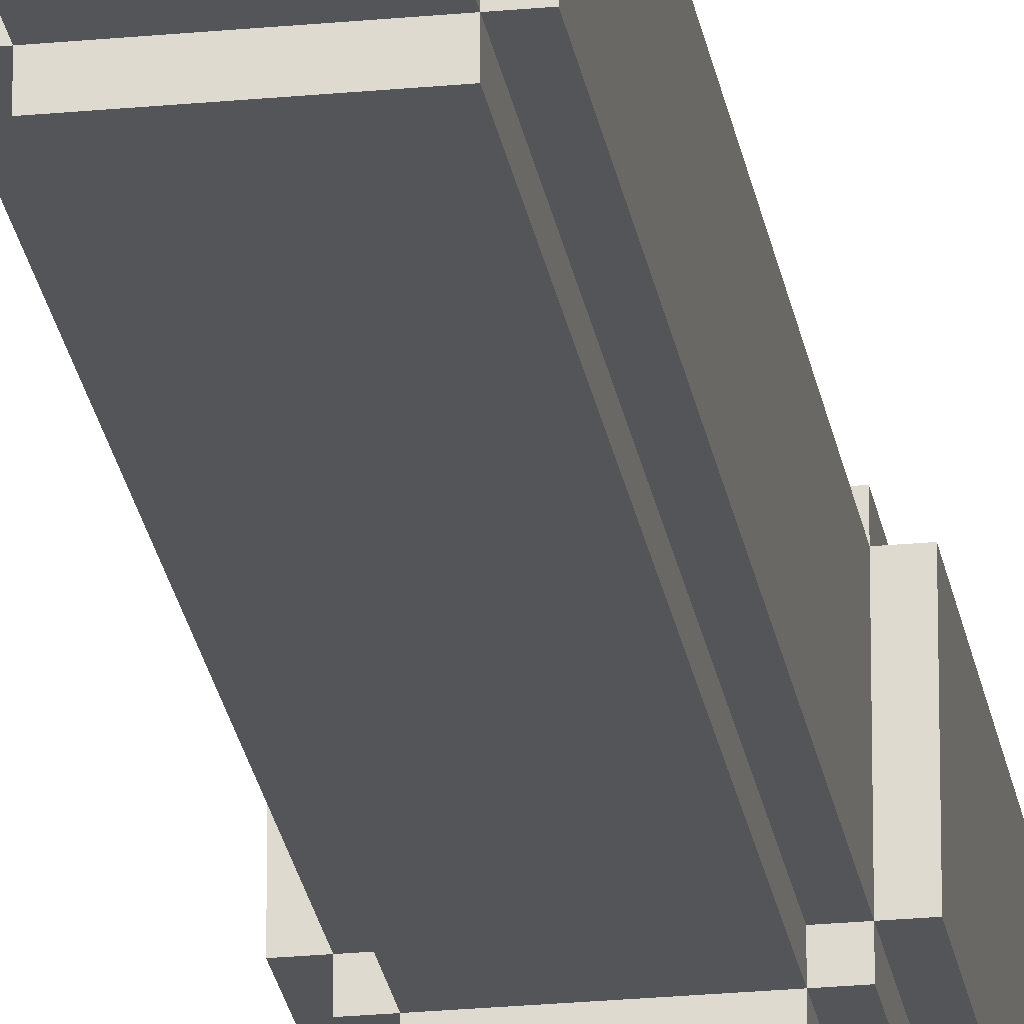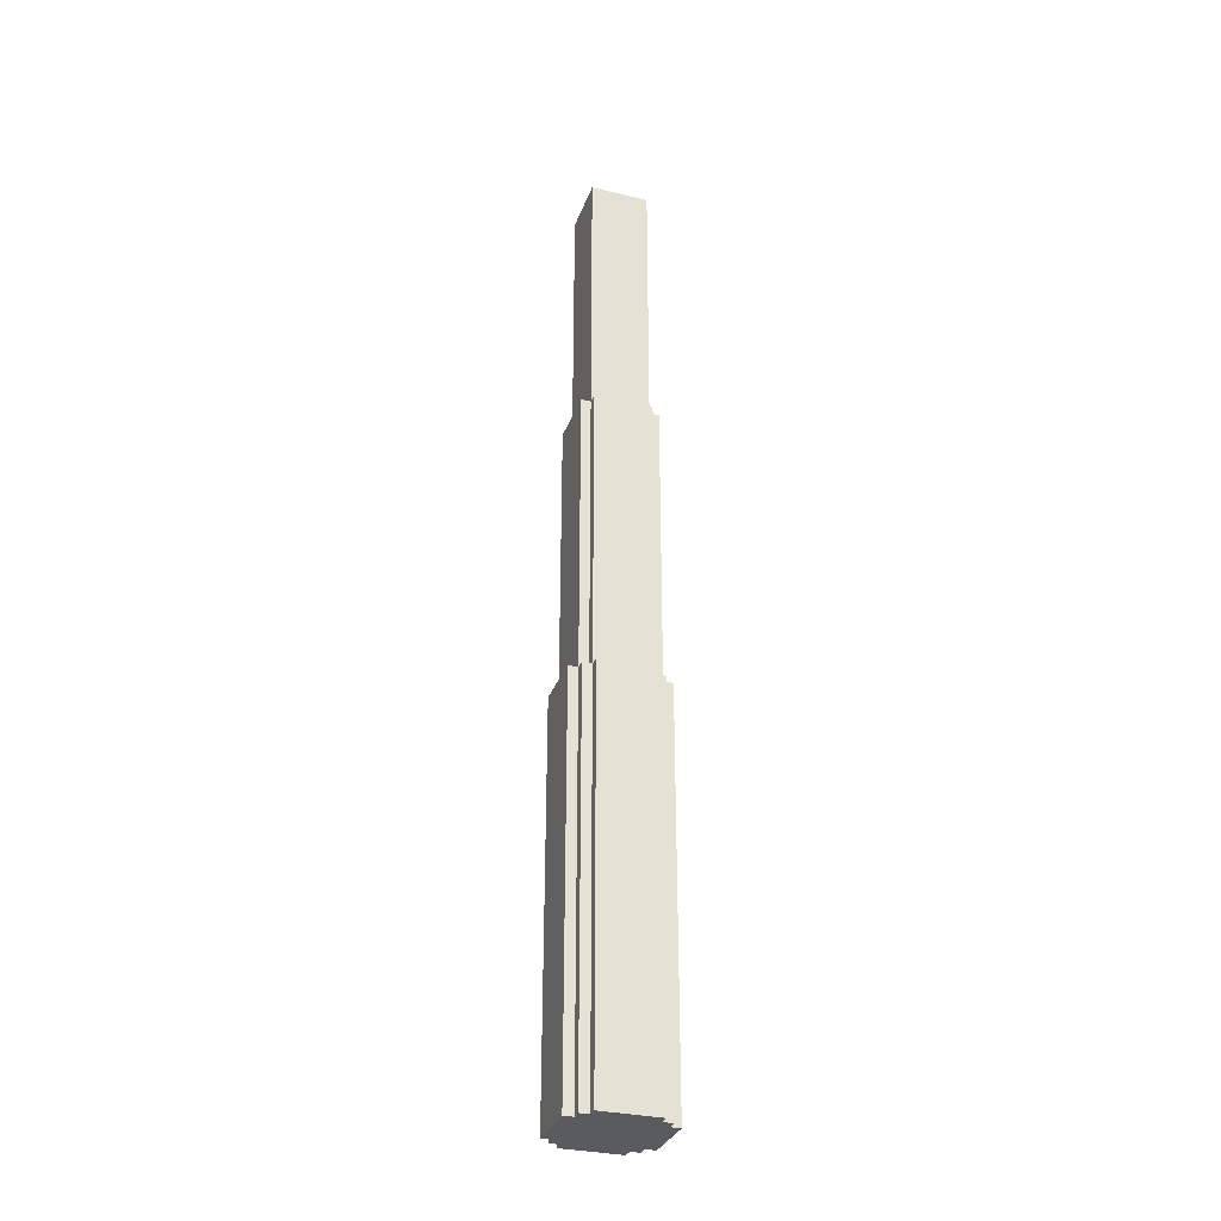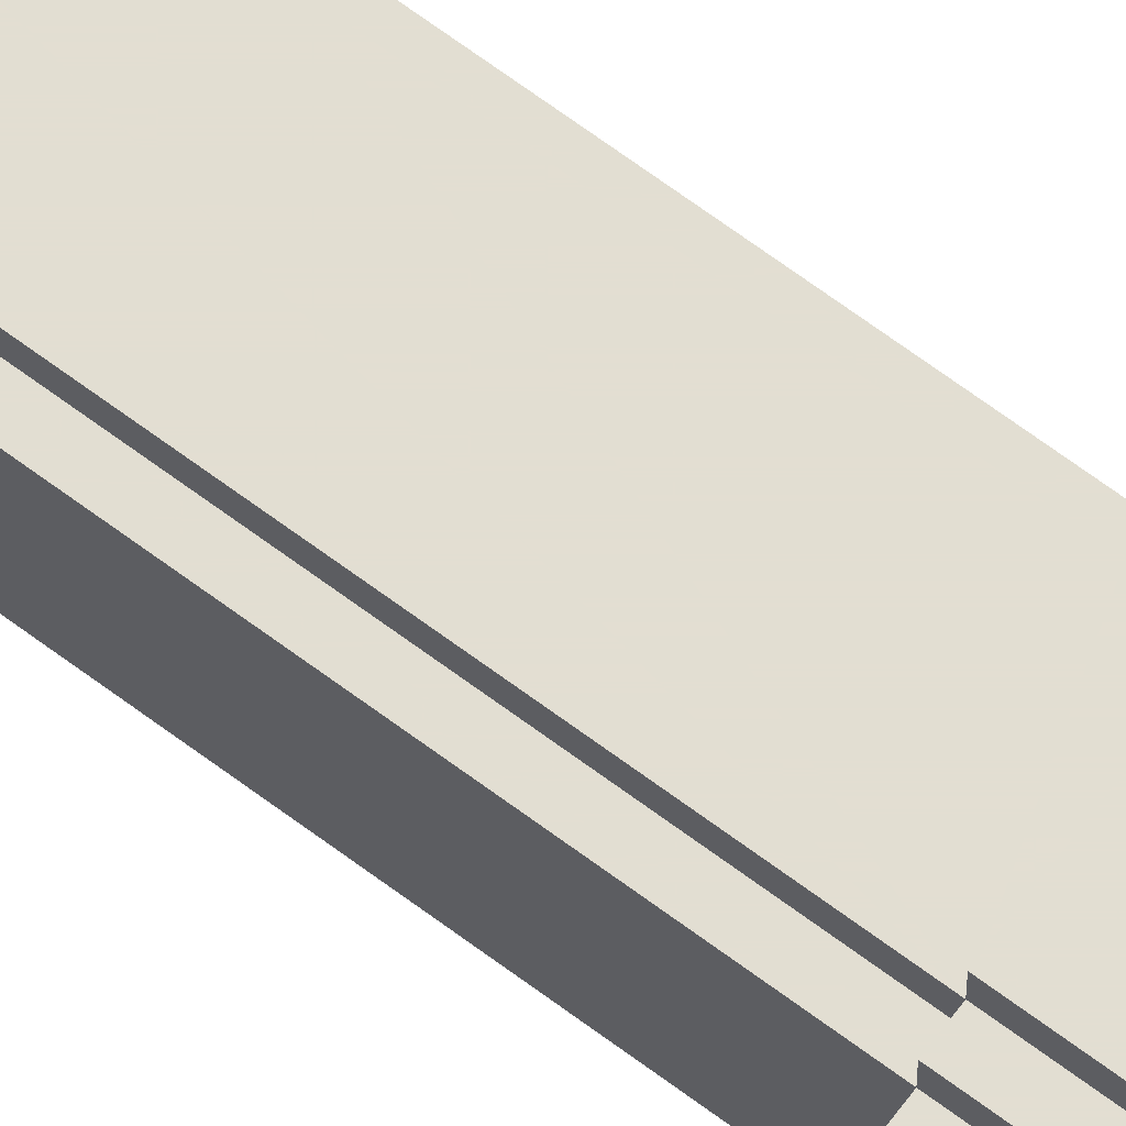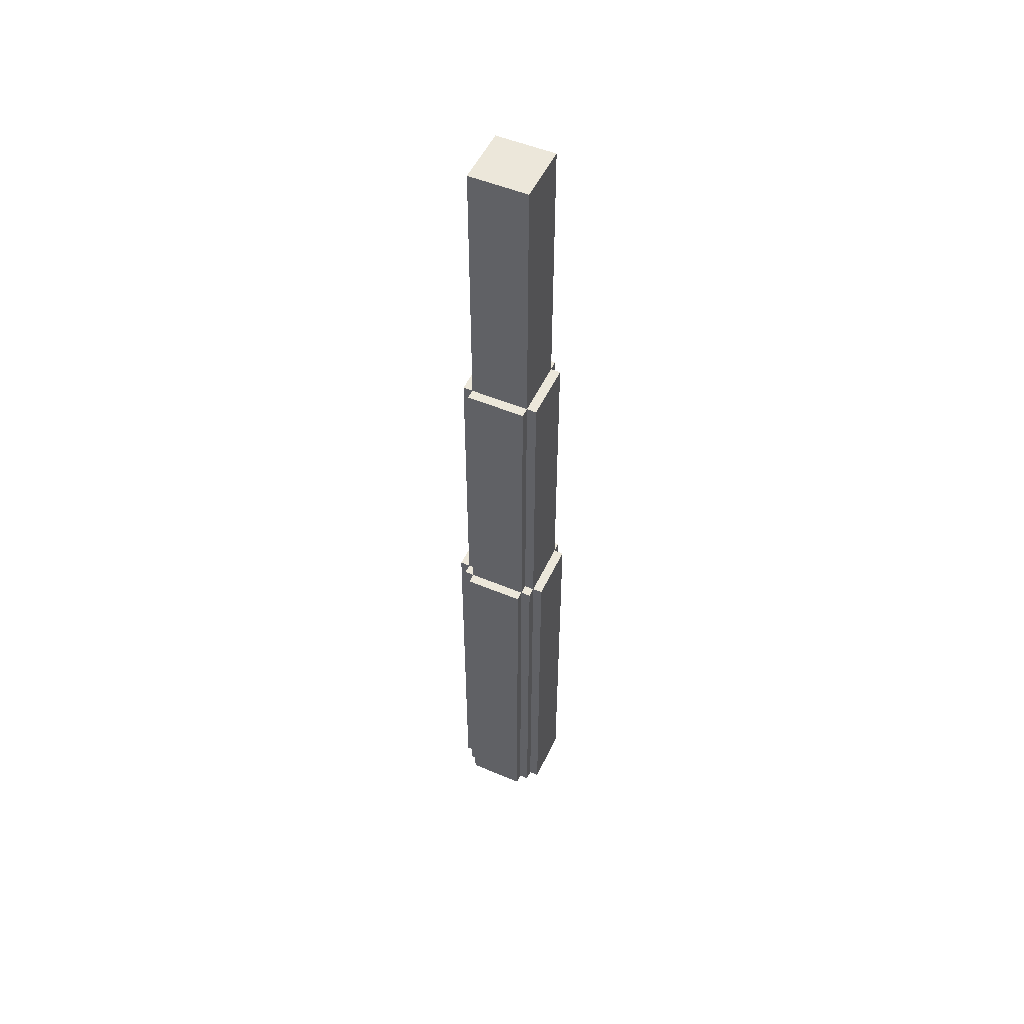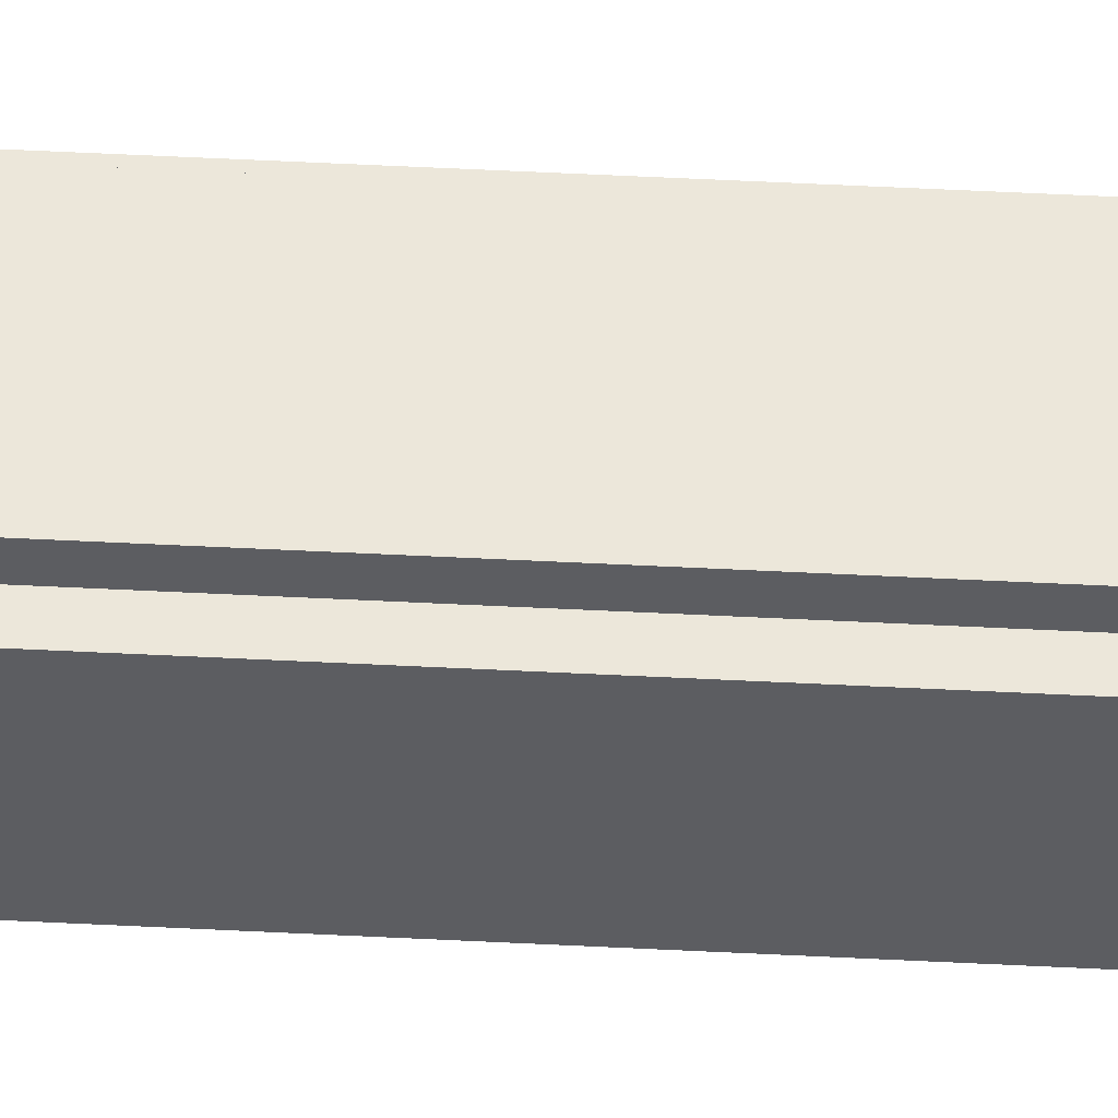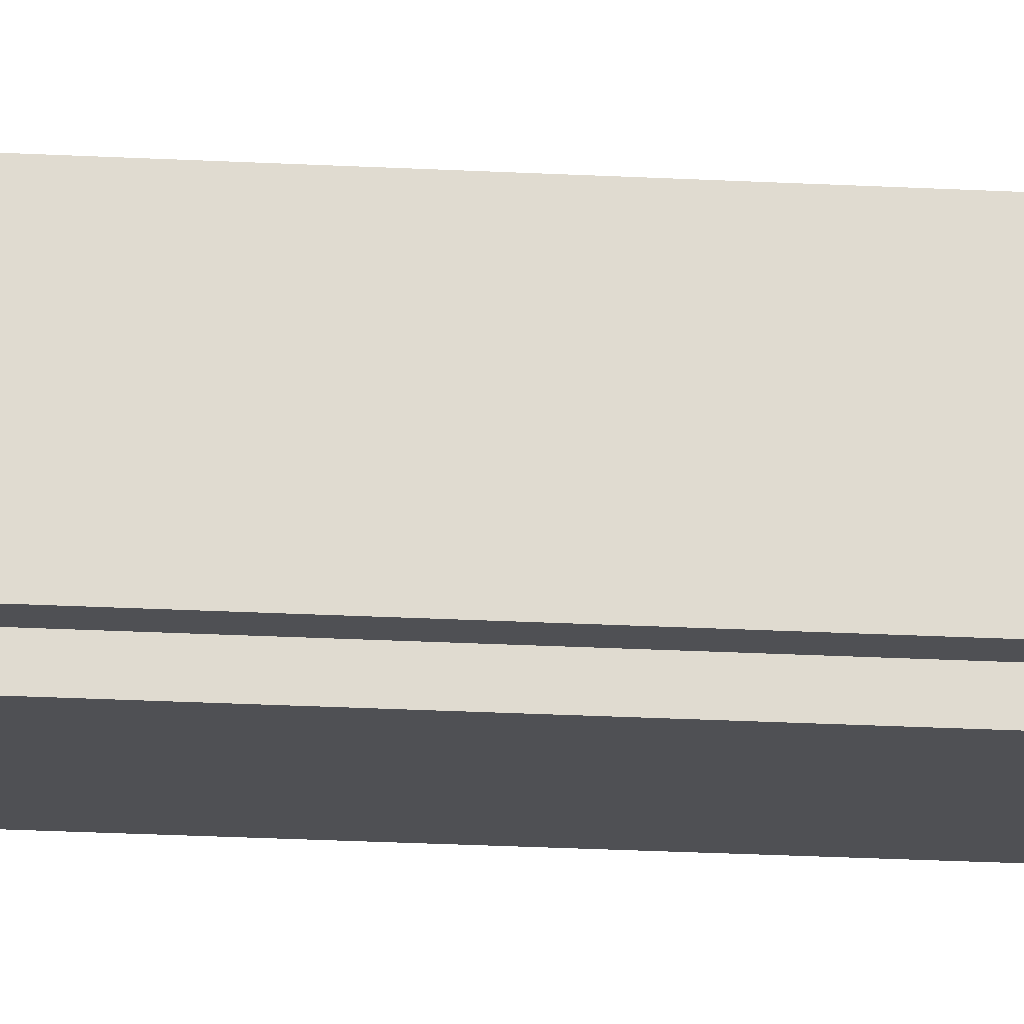
<metadata>
{"format":"obj","ext":"obj","renderer":"f3d","projection":"perspective","resolution":1024,"background":"white","views":[{"elev":-24.6,"azim":-171.0,"up":"+Z"},{"elev":-32.0,"azim":71.6,"up":"+Y"},{"elev":67.8,"azim":-53.2,"up":"+Z"},{"elev":51.6,"azim":-65.5,"up":"+Y"},{"elev":53.5,"azim":-86.9,"up":"+Z"},{"elev":-19.2,"azim":83.8,"up":"+Z"}]}
</metadata>
<code>
g Model
v -1.468 -16 0.8807
v -1.468 -3.963 0.8807
v -1.468 -3.963 -0.8807
v -1.468 -16 -0.8807
f 1 2 3 4
v -1.174 -3.963 0.8807
v -1.174 4.844 0.8807
v -1.174 4.844 -0.8807
v -1.174 -3.963 -0.8807
f 5 6 7 8
v -1.174 -16 -0.8807
v -1.174 -3.963 -0.8807
v -1.174 -3.963 -1.174
v -1.174 -16 -1.174
f 9 10 11 12
v -1.174 -16 1.174
v -1.174 -3.963 1.174
v -1.174 -3.963 0.8807
v -1.174 -16 0.8807
f 13 14 15 16
v -0.8807 4.844 0.8807
v -0.8807 13.06 0.8807
v -0.8807 13.06 -0.8807
v -0.8807 4.844 -0.8807
f 17 18 19 20
v -0.8807 -16 -1.174
v -0.8807 -3.963 -1.174
v -0.8807 -3.963 -1.468
v -0.8807 -16 -1.468
f 21 22 23 24
v -0.8807 -16 1.468
v -0.8807 -3.963 1.468
v -0.8807 -3.963 1.174
v -0.8807 -16 1.174
f 25 26 27 28
v -0.8807 -3.963 -0.8807
v -0.8807 4.844 -0.8807
v -0.8807 4.844 -1.174
v -0.8807 -3.963 -1.174
f 29 30 31 32
v -0.8807 -3.963 1.174
v -0.8807 4.844 1.174
v -0.8807 4.844 0.8807
v -0.8807 -3.963 0.8807
f 33 34 35 36
v 0.8807 4.844 -0.8807
v 0.8807 13.06 -0.8807
v 0.8807 13.06 0.8807
v 0.8807 4.844 0.8807
f 37 38 39 40
v 0.8807 -16 -1.468
v 0.8807 -3.963 -1.468
v 0.8807 -3.963 -1.174
v 0.8807 -16 -1.174
f 41 42 43 44
v 0.8807 -16 1.174
v 0.8807 -3.963 1.174
v 0.8807 -3.963 1.468
v 0.8807 -16 1.468
f 45 46 47 48
v 0.8807 -3.963 -1.174
v 0.8807 4.844 -1.174
v 0.8807 4.844 -0.8807
v 0.8807 -3.963 -0.8807
f 49 50 51 52
v 0.8807 -3.963 0.8807
v 0.8807 4.844 0.8807
v 0.8807 4.844 1.174
v 0.8807 -3.963 1.174
f 53 54 55 56
v 1.174 -3.963 -0.8807
v 1.174 4.844 -0.8807
v 1.174 4.844 0.8807
v 1.174 -3.963 0.8807
f 57 58 59 60
v 1.174 -16 -1.174
v 1.174 -3.963 -1.174
v 1.174 -3.963 -0.8807
v 1.174 -16 -0.8807
f 61 62 63 64
v 1.174 -16 0.8807
v 1.174 -3.963 0.8807
v 1.174 -3.963 1.174
v 1.174 -16 1.174
f 65 66 67 68
v 1.468 -16 -0.8807
v 1.468 -3.963 -0.8807
v 1.468 -3.963 0.8807
v 1.468 -16 0.8807
f 69 70 71 72
v -1.174 -16 -1.174
v 1.174 -16 -1.174
v 1.174 -16 1.174
v -1.174 -16 1.174
f 73 74 75 76
v -0.8807 -16 -1.468
v 0.8807 -16 -1.468
v 0.8807 -16 -1.174
v -0.8807 -16 -1.174
f 77 78 79 80
v -1.468 -16 -0.8807
v -1.174 -16 -0.8807
v -1.174 -16 0.8807
v -1.468 -16 0.8807
f 81 82 83 84
v 1.174 -16 -0.8807
v 1.468 -16 -0.8807
v 1.468 -16 0.8807
v 1.174 -16 0.8807
f 85 86 87 88
v -0.8807 -16 1.174
v 0.8807 -16 1.174
v 0.8807 -16 1.468
v -0.8807 -16 1.468
f 89 90 91 92
v -0.8807 -3.963 -1.174
v 0.8807 -3.963 -1.174
v 0.8807 -3.963 -1.468
v -0.8807 -3.963 -1.468
f 93 94 95 96
v -1.468 -3.963 0.8807
v -1.174 -3.963 0.8807
v -1.174 -3.963 -0.8807
v -1.468 -3.963 -0.8807
f 97 98 99 100
v 1.174 -3.963 0.8807
v 1.468 -3.963 0.8807
v 1.468 -3.963 -0.8807
v 1.174 -3.963 -0.8807
f 101 102 103 104
v -0.8807 -3.963 1.468
v 0.8807 -3.963 1.468
v 0.8807 -3.963 1.174
v -0.8807 -3.963 1.174
f 105 106 107 108
v -1.174 -3.963 -0.8807
v -0.8807 -3.963 -0.8807
v -0.8807 -3.963 -1.174
v -1.174 -3.963 -1.174
f 109 110 111 112
v 0.8807 -3.963 -0.8807
v 1.174 -3.963 -0.8807
v 1.174 -3.963 -1.174
v 0.8807 -3.963 -1.174
f 113 114 115 116
v -1.174 -3.963 1.174
v -0.8807 -3.963 1.174
v -0.8807 -3.963 0.8807
v -1.174 -3.963 0.8807
f 117 118 119 120
v 0.8807 -3.963 1.174
v 1.174 -3.963 1.174
v 1.174 -3.963 0.8807
v 0.8807 -3.963 0.8807
f 121 122 123 124
v -0.8807 4.844 -0.8807
v 0.8807 4.844 -0.8807
v 0.8807 4.844 -1.174
v -0.8807 4.844 -1.174
f 125 126 127 128
v -1.174 4.844 0.8807
v -0.8807 4.844 0.8807
v -0.8807 4.844 -0.8807
v -1.174 4.844 -0.8807
f 129 130 131 132
v 0.8807 4.844 0.8807
v 1.174 4.844 0.8807
v 1.174 4.844 -0.8807
v 0.8807 4.844 -0.8807
f 133 134 135 136
v -0.8807 4.844 1.174
v 0.8807 4.844 1.174
v 0.8807 4.844 0.8807
v -0.8807 4.844 0.8807
f 137 138 139 140
v -0.8807 13.06 0.8807
v 0.8807 13.06 0.8807
v 0.8807 13.06 -0.8807
v -0.8807 13.06 -0.8807
f 141 142 143 144
v -0.8807 -3.963 -1.468
v 0.8807 -3.963 -1.468
v 0.8807 -16 -1.468
v -0.8807 -16 -1.468
f 145 146 147 148
v -0.8807 4.844 -1.174
v 0.8807 4.844 -1.174
v 0.8807 -3.963 -1.174
v -0.8807 -3.963 -1.174
f 149 150 151 152
v -1.174 -3.963 -1.174
v -0.8807 -3.963 -1.174
v -0.8807 -16 -1.174
v -1.174 -16 -1.174
f 153 154 155 156
v 0.8807 -3.963 -1.174
v 1.174 -3.963 -1.174
v 1.174 -16 -1.174
v 0.8807 -16 -1.174
f 157 158 159 160
v -0.8807 13.06 -0.8807
v 0.8807 13.06 -0.8807
v 0.8807 4.844 -0.8807
v -0.8807 4.844 -0.8807
f 161 162 163 164
v -1.468 -3.963 -0.8807
v -1.174 -3.963 -0.8807
v -1.174 -16 -0.8807
v -1.468 -16 -0.8807
f 165 166 167 168
v 1.174 -3.963 -0.8807
v 1.468 -3.963 -0.8807
v 1.468 -16 -0.8807
v 1.174 -16 -0.8807
f 169 170 171 172
v -1.174 4.844 -0.8807
v -0.8807 4.844 -0.8807
v -0.8807 -3.963 -0.8807
v -1.174 -3.963 -0.8807
f 173 174 175 176
v 0.8807 4.844 -0.8807
v 1.174 4.844 -0.8807
v 1.174 -3.963 -0.8807
v 0.8807 -3.963 -0.8807
f 177 178 179 180
v -0.8807 4.844 0.8807
v 0.8807 4.844 0.8807
v 0.8807 13.06 0.8807
v -0.8807 13.06 0.8807
f 181 182 183 184
v -1.468 -16 0.8807
v -1.174 -16 0.8807
v -1.174 -3.963 0.8807
v -1.468 -3.963 0.8807
f 185 186 187 188
v 1.174 -16 0.8807
v 1.468 -16 0.8807
v 1.468 -3.963 0.8807
v 1.174 -3.963 0.8807
f 189 190 191 192
v -1.174 -3.963 0.8807
v -0.8807 -3.963 0.8807
v -0.8807 4.844 0.8807
v -1.174 4.844 0.8807
f 193 194 195 196
v 0.8807 -3.963 0.8807
v 1.174 -3.963 0.8807
v 1.174 4.844 0.8807
v 0.8807 4.844 0.8807
f 197 198 199 200
v -0.8807 -3.963 1.174
v 0.8807 -3.963 1.174
v 0.8807 4.844 1.174
v -0.8807 4.844 1.174
f 201 202 203 204
v -1.174 -16 1.174
v -0.8807 -16 1.174
v -0.8807 -3.963 1.174
v -1.174 -3.963 1.174
f 205 206 207 208
v 0.8807 -16 1.174
v 1.174 -16 1.174
v 1.174 -3.963 1.174
v 0.8807 -3.963 1.174
f 209 210 211 212
v -0.8807 -16 1.468
v 0.8807 -16 1.468
v 0.8807 -3.963 1.468
v -0.8807 -3.963 1.468
f 213 214 215 216

</code>
